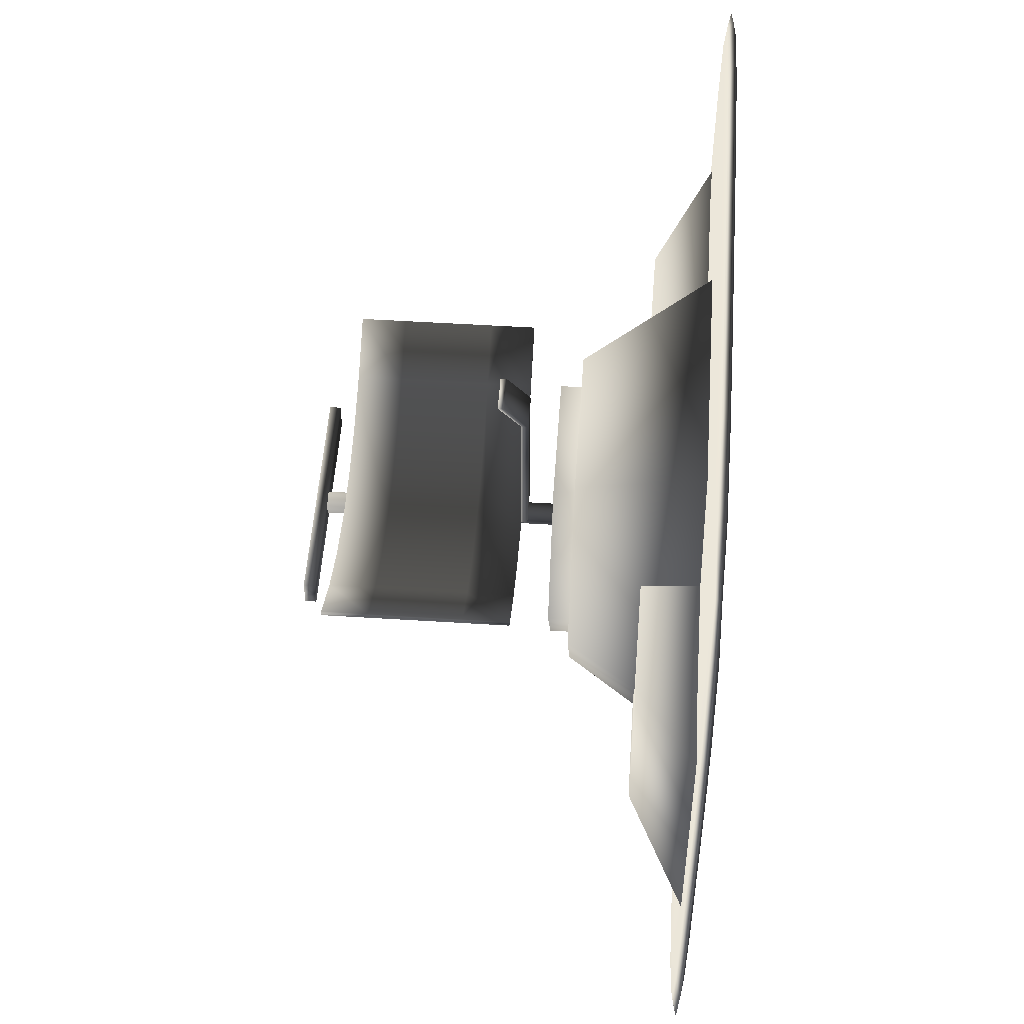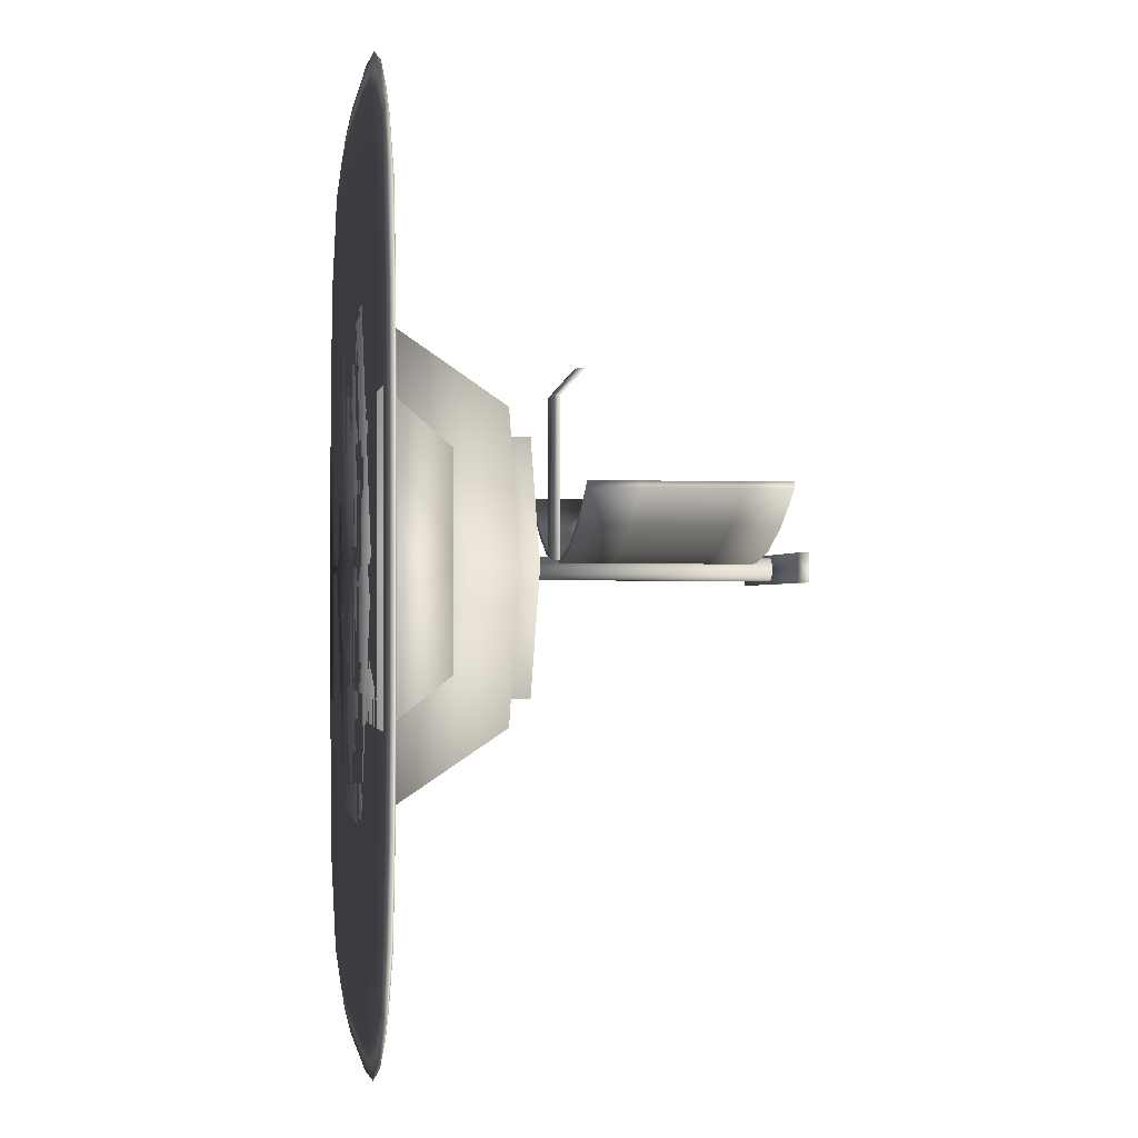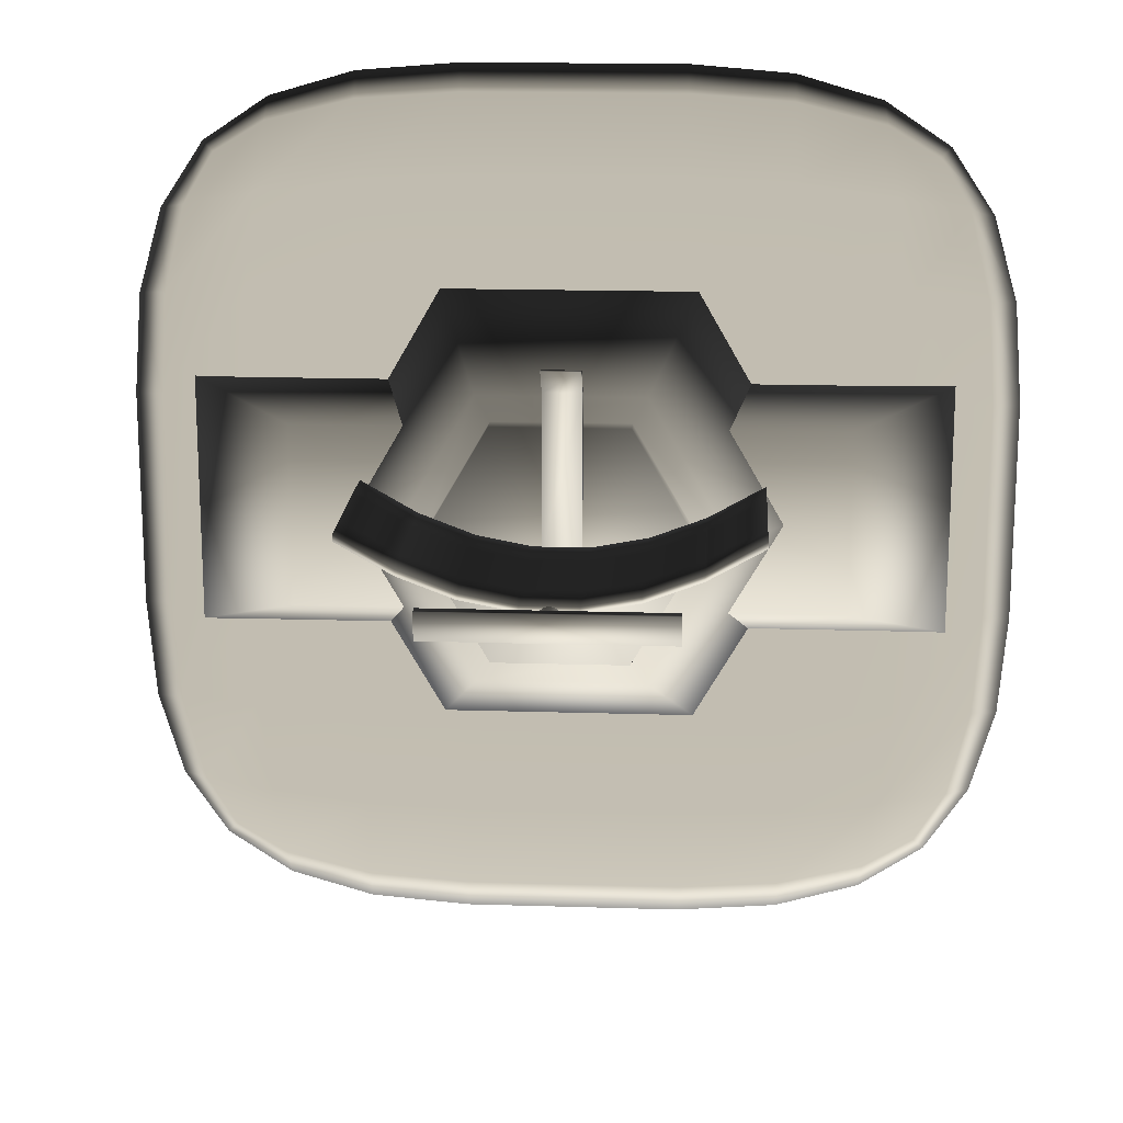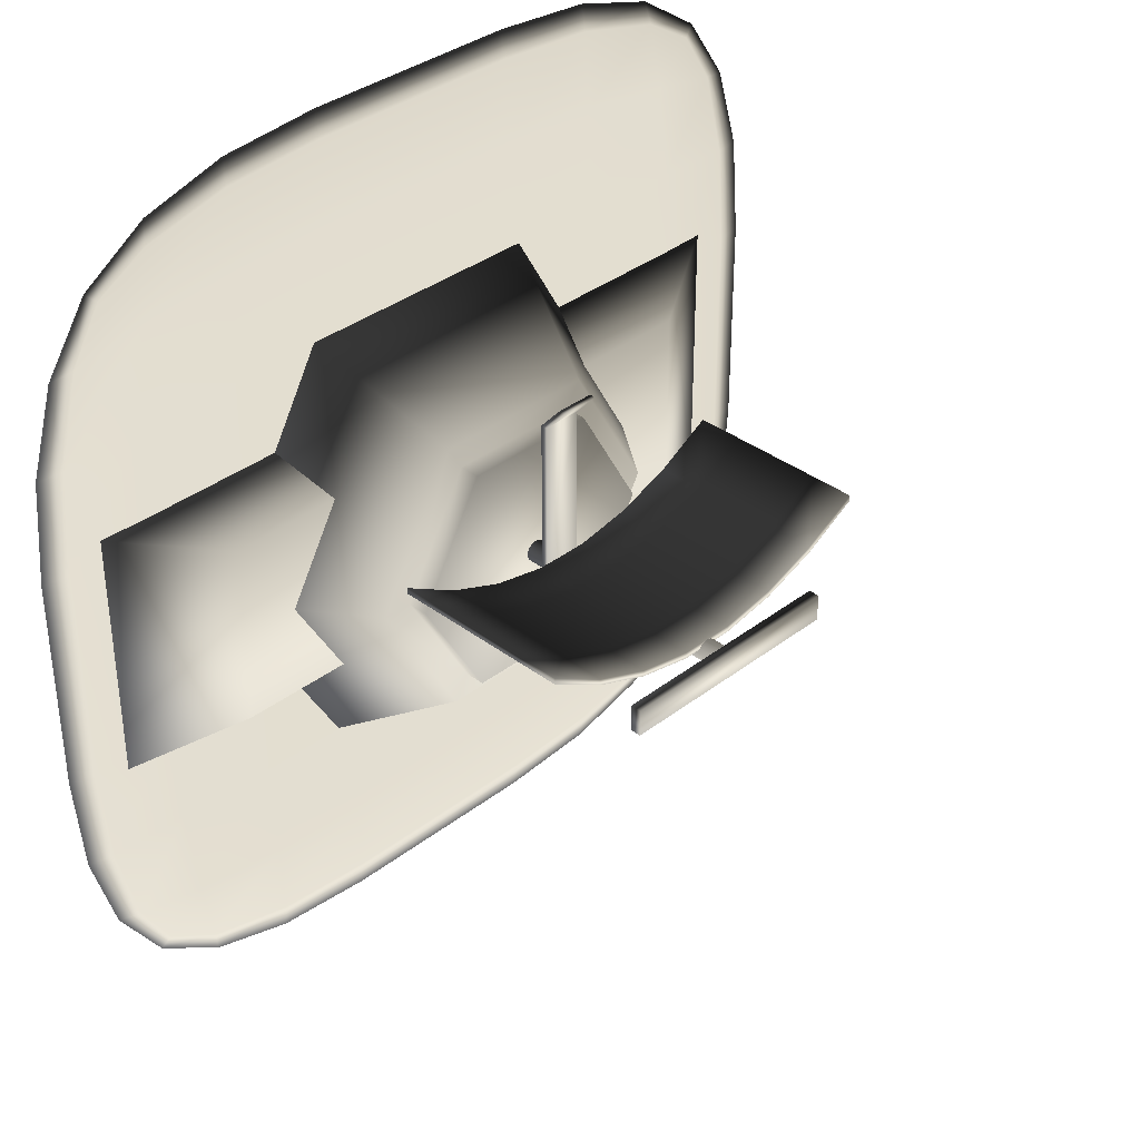
<metadata>
{"format":"obj","ext":"obj","renderer":"f3d","projection":"perspective","resolution":1024,"background":"white","views":[{"elev":52.0,"azim":-86.1,"up":"+Z"},{"elev":-0.9,"azim":82.1,"up":"+Z"},{"elev":17.0,"azim":-176.4,"up":"+Z"},{"elev":35.9,"azim":134.7,"up":"+Z"}]}
</metadata>
<code>
v  -16.03 0.1111 16.03
v  -17.44 0.0625 13.69
v  -14.25 -0 14.25
v  -13.69 0.0625 17.44
v  -18.42 0.0625 9.672
v  -14.81 -0 9.812
v  -9.953 -0 9.953
v  -9.812 -0 14.81
v  -9.672 0.0625 18.42
v  -5 -0 15
v  -5 0.0625 18.75
v  -5 -0 10
v  0 -0 10
v  0 -0 15
v  0 0.0625 18.75
v  5 -0 15
v  5 0.0625 18.75
v  5 -0 10
v  9.953 -0 9.953
v  9.812 -0 14.81
v  9.672 0.0625 18.42
v  14.25 -0 14.25
v  13.69 0.0625 17.44
v  14.81 -0 9.812
v  18.42 0.0625 9.672
v  17.44 0.0625 13.69
v  16.03 0.1111 16.03
v  -18.75 0.0625 5
v  -15 -0 5
v  -18.75 0.0625 0
v  -15 0 -0
v  -10 0 -0
v  -10 -0 5
v  -5 -0 5
v  -5 0 -0
v  0 0 -0
v  0 -0 5
v  5 -0 5
v  5 0 -0
v  10 0 -0
v  10 -0 5
v  15 -0 5
v  15 0 -0
v  18.75 0.0625 0
v  18.75 0.0625 5
v  -18.75 0.0625 -5
v  -15 0 -5
v  -18.42 0.0625 -9.672
v  -14.81 0 -9.812
v  -9.953 0 -9.953
v  -10 0 -5
v  -5 0 -5
v  -5 0 -10
v  0 0 -10
v  0 0 -5
v  5 0 -5
v  5 0 -10
v  9.953 0 -9.953
v  10 0 -5
v  15 0 -5
v  14.81 0 -9.812
v  18.42 0.0625 -9.672
v  18.75 0.0625 -5
v  -17.44 0.0625 -13.69
v  -14.25 0 -14.25
v  -16.03 0.1111 -16.03
v  -13.69 0.0625 -17.44
v  -9.672 0.0625 -18.42
v  -9.812 0 -14.81
v  -5 0 -15
v  -5 0.0625 -18.75
v  0 0.0625 -18.75
v  0 0 -15
v  5 0 -15
v  5 0.0625 -18.75
v  9.672 0.0625 -18.42
v  9.812 0 -14.81
v  14.25 0 -14.25
v  13.69 0.0625 -17.44
v  16.03 0.1111 -16.03
v  17.44 0.0625 -13.69
v  -16.03 0.3889 16.03
v  -13.69 0.4375 17.44
v  -14.25 0.5 14.25
v  -17.44 0.4375 13.69
v  -9.672 0.4375 18.42
v  -9.812 0.5 14.81
v  -9.953 0.5 9.953
v  -14.81 0.5 9.812
v  -18.42 0.4375 9.672
v  -5 0.4375 18.75
v  -5 0.5 15
v  0 0.4375 18.75
v  0 0.5 15
v  0 0.5 10
v  -5 0.5 10
v  5 0.4375 18.75
v  5 0.5 15
v  9.672 0.4375 18.42
v  9.812 0.5 14.81
v  9.953 0.5 9.953
v  5 0.5 10
v  13.69 0.4375 17.44
v  14.25 0.5 14.25
v  16.03 0.3889 16.03
v  17.44 0.4375 13.69
v  18.42 0.4375 9.672
v  14.81 0.5 9.812
v  -15 0.5 5
v  -18.75 0.4375 5
v  -10 0.5 5
v  -10 0.5 0
v  -15 0.5 0
v  -18.75 0.4375 0
v  -5 0.5 5
v  0 0.5 5
v  0 0.5 0
v  -5 0.5 0
v  5 0.5 5
v  10 0.5 5
v  10 0.5 0
v  5 0.5 0
v  15 0.5 5
v  18.75 0.4375 5
v  18.75 0.4375 0
v  15 0.5 0
v  -15 0.5 -5
v  -18.75 0.4375 -5
v  -10 0.5 -5
v  -9.953 0.5 -9.953
v  -14.81 0.5 -9.812
v  -18.42 0.4375 -9.672
v  -5 0.5 -5
v  0 0.5 -5
v  0 0.5 -10
v  -5 0.5 -10
v  5 0.5 -5
v  10 0.5 -5
v  9.953 0.5 -9.953
v  5 0.5 -10
v  15 0.5 -5
v  18.75 0.4375 -5
v  18.42 0.4375 -9.672
v  14.81 0.5 -9.812
v  -14.25 0.5 -14.25
v  -17.44 0.4375 -13.69
v  -9.812 0.5 -14.81
v  -9.672 0.4375 -18.42
v  -13.69 0.4375 -17.44
v  -16.03 0.3889 -16.03
v  -5 0.5 -15
v  0 0.5 -15
v  0 0.4375 -18.75
v  -5 0.4375 -18.75
v  5 0.5 -15
v  9.812 0.5 -14.81
v  9.672 0.4375 -18.42
v  5 0.4375 -18.75
v  14.25 0.5 -14.25
v  17.44 0.4375 -13.69
v  16.03 0.3889 -16.03
v  13.69 0.4375 -17.44
v  -13.5 0.25 18.5
v  -16.5 0.25 16.5
v  -9.625 0.25 19.62
v  -5 0.25 20
v  0 0.25 20
v  5 0.25 20
v  9.625 0.25 19.62
v  13.5 0.25 18.5
v  16.5 0.25 16.5
v  18.5 0.25 13.5
v  19.62 0.25 9.625
v  20 0.25 5
v  20 0.25 0
v  20 0.25 -5
v  19.62 0.25 -9.625
v  18.5 0.25 -13.5
v  16.5 0.25 -16.5
v  13.5 0.25 -18.5
v  9.625 0.25 -19.62
v  5 0.25 -20
v  0 0.25 -20
v  -5 0.25 -20
v  -9.625 0.25 -19.62
v  -13.5 0.25 -18.5
v  -16.5 0.25 -16.5
v  -18.5 0.25 -13.5
v  -19.62 0.25 -9.625
v  -20 0.25 -5
v  -20 0.25 0
v  -20 0.25 5
v  -19.62 0.25 9.625
v  -18.5 0.25 13.5
v  -17.93 -0 6.141
v  -17.93 0 -5.994
v  18.06 0 -5.994
v  18.06 -0 6.141
v  -12.48 3.016 4.304
v  12.61 3.016 4.304
v  12.61 3.016 -4.157
v  -12.48 3.016 -4.157
v  12.13 0 0.0038
v  6.166 0 -10.32
v  3.953 6.107 -6.489
v  7.701 6.107 0.0038
v  -5.757 0 -10.32
v  -3.544 6.107 -6.489
v  -11.72 0 0.0038
v  -7.293 6.107 0.0038
v  -5.757 0 10.33
v  -3.544 6.107 6.496
v  6.166 0 10.33
v  3.953 6.107 6.496
v  6.367 7.068 0.0038
v  3.285 7.068 -5.333
v  -2.877 7.068 -5.333
v  -5.958 7.068 0.0038
v  -2.877 7.068 5.341
v  3.285 7.068 5.341
v  3.285 6.107 -5.333
v  6.367 6.107 0.0038
v  -2.877 6.107 -5.333
v  -5.958 6.107 0.0038
v  -2.877 6.107 5.341
v  3.285 6.107 5.341
o radar
g radar
f 1 2 3 4
f 2 5 6 3
f 7 8 3 6
f 8 9 4 3
f 9 8 10 11
f 8 7 12 10
f 13 14 10 12
f 14 15 11 10
f 15 14 16 17
f 14 13 18 16
f 19 20 16 18
f 20 21 17 16
f 21 20 22 23
f 20 19 24 22
f 25 26 22 24
f 26 27 23 22
f 5 28 29 6
f 28 30 31 29
f 32 33 29 31
f 33 7 6 29
f 7 33 34 12
f 33 32 35 34
f 36 37 34 35
f 37 13 12 34
f 13 37 38 18
f 37 36 39 38
f 40 41 38 39
f 41 19 18 38
f 19 41 42 24
f 41 40 43 42
f 44 45 42 43
f 45 25 24 42
f 30 46 47 31
f 46 48 49 47
f 50 51 47 49
f 51 32 31 47
f 32 51 52 35
f 51 50 53 52
f 54 55 52 53
f 55 36 35 52
f 36 55 56 39
f 55 54 57 56
f 58 59 56 57
f 59 40 39 56
f 40 59 60 43
f 59 58 61 60
f 62 63 60 61
f 63 44 43 60
f 48 64 65 49
f 64 66 67 65
f 68 69 65 67
f 69 50 49 65
f 50 69 70 53
f 69 68 71 70
f 72 73 70 71
f 73 54 53 70
f 54 73 74 57
f 73 72 75 74
f 76 77 74 75
f 77 58 57 74
f 58 77 78 61
f 77 76 79 78
f 80 81 78 79
f 81 62 61 78
f 82 83 84 85
f 83 86 87 84
f 88 89 84 87
f 89 90 85 84
f 86 91 92 87
f 91 93 94 92
f 95 96 92 94
f 96 88 87 92
f 93 97 98 94
f 97 99 100 98
f 101 102 98 100
f 102 95 94 98
f 99 103 104 100
f 103 105 106 104
f 107 108 104 106
f 108 101 100 104
f 90 89 109 110
f 89 88 111 109
f 112 113 109 111
f 113 114 110 109
f 88 96 115 111
f 96 95 116 115
f 117 118 115 116
f 118 112 111 115
f 95 102 119 116
f 102 101 120 119
f 121 122 119 120
f 122 117 116 119
f 101 108 123 120
f 108 107 124 123
f 125 126 123 124
f 126 121 120 123
f 114 113 127 128
f 113 112 129 127
f 130 131 127 129
f 131 132 128 127
f 112 118 133 129
f 118 117 134 133
f 135 136 133 134
f 136 130 129 133
f 117 122 137 134
f 122 121 138 137
f 139 140 137 138
f 140 135 134 137
f 121 126 141 138
f 126 125 142 141
f 143 144 141 142
f 144 139 138 141
f 132 131 145 146
f 131 130 147 145
f 148 149 145 147
f 149 150 146 145
f 130 136 151 147
f 136 135 152 151
f 153 154 151 152
f 154 148 147 151
f 135 140 155 152
f 140 139 156 155
f 157 158 155 156
f 158 153 152 155
f 139 144 159 156
f 144 143 160 159
f 161 162 159 160
f 162 157 156 159
f 1 4 163 164
f 4 9 165 163
f 86 83 163 165
f 83 82 164 163
f 9 11 166 165
f 11 15 167 166
f 93 91 166 167
f 91 86 165 166
f 15 17 168 167
f 17 21 169 168
f 99 97 168 169
f 97 93 167 168
f 21 23 170 169
f 23 27 171 170
f 105 103 170 171
f 103 99 169 170
f 27 26 172 171
f 26 25 173 172
f 107 106 172 173
f 106 105 171 172
f 25 45 174 173
f 45 44 175 174
f 125 124 174 175
f 124 107 173 174
f 44 63 176 175
f 63 62 177 176
f 143 142 176 177
f 142 125 175 176
f 62 81 178 177
f 81 80 179 178
f 161 160 178 179
f 160 143 177 178
f 80 79 180 179
f 79 76 181 180
f 157 162 180 181
f 162 161 179 180
f 76 75 182 181
f 75 72 183 182
f 153 158 182 183
f 158 157 181 182
f 72 71 184 183
f 71 68 185 184
f 148 154 184 185
f 154 153 183 184
f 68 67 186 185
f 67 66 187 186
f 150 149 186 187
f 149 148 185 186
f 66 64 188 187
f 64 48 189 188
f 132 146 188 189
f 146 150 187 188
f 48 46 190 189
f 46 30 191 190
f 114 128 190 191
f 128 132 189 190
f 30 28 192 191
f 28 5 193 192
f 90 110 192 193
f 110 114 191 192
f 5 2 194 193
f 2 1 164 194
f 82 85 194 164
f 85 90 193 194
f 195 196 197 198
f 199 200 201 202
f 195 198 200 199
f 198 197 201 200
f 197 196 202 201
f 196 195 199 202
f 203 204 205 206
f 204 207 208 205
f 207 209 210 208
f 209 211 212 210
f 211 213 214 212
f 213 203 206 214
f 213 211 209 207 204 203
f 215 216 217 218 219 220
f 206 205 221 222
f 205 208 223 221
f 208 210 224 223
f 210 212 225 224
f 212 214 226 225
f 214 206 222 226
f 222 221 216 215
f 221 223 217 216
f 223 224 218 217
f 224 225 219 218
f 225 226 220 219
f 226 222 215 220
v  0.4939 6.919 0
v  0.4641 6.919 -0.1689
v  0.4641 17.71 -0.1689
v  0.4939 17.71 0
v  0.3783 6.919 -0.3175
v  0.3783 17.71 -0.3175
v  0.2469 6.919 -0.4277
v  0.2469 17.71 -0.4277
v  0.0858 6.919 -0.4864
v  0.0858 17.71 -0.4864
v  -0.0858 6.919 -0.4864
v  -0.0858 17.71 -0.4864
v  -0.2469 6.919 -0.4277
v  -0.2469 17.71 -0.4277
v  -0.3783 6.919 -0.3175
v  -0.3783 17.71 -0.3175
v  -0.4641 6.919 -0.1689
v  -0.4641 17.71 -0.1689
v  -0.4939 6.919 -0
v  -0.4939 17.71 0
v  -0.4641 6.919 0.1689
v  -0.4641 17.71 0.1689
v  -0.3783 6.919 0.3175
v  -0.3783 17.71 0.3175
v  -0.2469 6.919 0.4277
v  -0.2469 17.71 0.4277
v  -0.0858 6.919 0.4864
v  -0.0858 17.71 0.4864
v  0.0858 6.919 0.4864
v  0.0858 17.71 0.4864
v  0.2469 6.919 0.4277
v  0.2469 17.71 0.4277
v  0.3783 6.919 0.3175
v  0.3783 17.71 0.3175
v  0.4641 6.919 0.1689
v  0.4641 17.71 0.1689
v  -8.643 8.624 3.038
v  -8.643 10.68 3.038
v  -6.173 10.68 1.627
v  -6.173 8.624 1.627
v  -3.704 10.68 0.6866
v  -3.704 8.624 0.6866
v  -1.235 10.68 0.2163
v  -1.235 8.624 0.2163
v  1.235 10.68 0.2163
v  1.235 8.624 0.2163
v  3.704 10.68 0.6866
v  3.704 8.624 0.6866
v  6.173 10.68 1.627
v  6.173 8.624 1.627
v  8.643 10.68 3.038
v  8.643 8.624 3.038
v  -8.643 12.74 3.038
v  -6.173 12.74 1.627
v  -3.704 12.74 0.6866
v  -1.235 12.74 0.2163
v  1.235 12.74 0.2163
v  3.704 12.74 0.6866
v  6.173 12.74 1.627
v  8.643 12.74 3.038
v  -8.643 14.8 3.038
v  -6.173 14.8 1.627
v  -3.704 14.8 0.6866
v  -1.235 14.8 0.2163
v  1.235 14.8 0.2163
v  3.704 14.8 0.6866
v  6.173 14.8 1.627
v  8.643 14.8 3.038
v  -8.643 16.86 3.038
v  -6.173 16.86 1.627
v  -3.704 16.86 0.6866
v  -1.235 16.86 0.2163
v  1.235 16.86 0.2163
v  3.704 16.86 0.6866
v  6.173 16.86 1.627
v  8.643 16.86 3.038
v  -8.643 8.624 3.32
v  -6.173 8.624 1.909
v  -6.173 10.68 1.909
v  -8.643 10.68 3.32
v  -3.704 8.624 0.9687
v  -3.704 10.68 0.9687
v  -1.235 8.624 0.4984
v  -1.235 10.68 0.4984
v  1.235 8.624 0.4984
v  1.235 10.68 0.4984
v  3.704 8.624 0.9687
v  3.704 10.68 0.9687
v  6.173 8.624 1.909
v  6.173 10.68 1.909
v  8.643 8.624 3.32
v  8.643 10.68 3.32
v  -6.173 12.74 1.909
v  -8.643 12.74 3.32
v  -3.704 12.74 0.9687
v  -1.235 12.74 0.4984
v  1.235 12.74 0.4984
v  3.704 12.74 0.9687
v  6.173 12.74 1.909
v  8.643 12.74 3.32
v  -6.173 14.8 1.909
v  -8.643 14.8 3.32
v  -3.704 14.8 0.9687
v  -1.235 14.8 0.4984
v  1.235 14.8 0.4984
v  3.704 14.8 0.9687
v  6.173 14.8 1.909
v  8.643 14.8 3.32
v  -6.173 16.86 1.909
v  -8.643 16.86 3.32
v  -3.704 16.86 0.9687
v  -1.235 16.86 0.4984
v  1.235 16.86 0.4984
v  3.704 16.86 0.9687
v  6.173 16.86 1.909
v  8.643 16.86 3.32
v  -5.311 17.71 0.5996
v  -5.311 17.71 -0.6207
v  5.311 17.71 -0.6207
v  5.311 17.71 0.5996
v  -5.311 18.2 0.5996
v  5.311 18.2 0.5996
v  5.311 18.2 -0.6207
v  -5.311 18.2 -0.6207
v  5.311 17.96 0.5996
v  -5.311 17.96 0.5996
v  5.311 17.96 -0.6207
v  -5.311 17.96 -0.6207
v  -0.8638 8.332 0.368
v  -0.8638 8.629 0.368
v  0.8638 8.629 0.368
v  0.8638 8.332 0.368
v  -0.8638 9.374 8.407
v  0.8638 9.374 8.407
v  0.8638 9.67 8.407
v  -0.8638 9.67 8.407
v  0.8638 8.332 7.252
v  -0.8638 8.332 7.252
v  0.8638 8.629 7.252
v  -0.8638 8.629 7.252
o radar_dish
g radar_dish
f 227 228 229 230
f 228 231 232 229
f 231 233 234 232
f 233 235 236 234
f 235 237 238 236
f 237 239 240 238
f 239 241 242 240
f 241 243 244 242
f 243 245 246 244
f 245 247 248 246
f 247 249 250 248
f 249 251 252 250
f 251 253 254 252
f 253 255 256 254
f 255 257 258 256
f 257 259 260 258
f 259 261 262 260
f 261 227 230 262
f 261 259 257 255 253 251 249 247 245 243 241 239 237 235 233 231 228 227
f 230 229 232 234 236 238 240 242 244 246 248 250 252 254 256 258 260 262
f 263 264 265 266
f 266 265 267 268
f 268 267 269 270
f 270 269 271 272
f 272 271 273 274
f 274 273 275 276
f 276 275 277 278
f 264 279 280 265
f 265 280 281 267
f 267 281 282 269
f 269 282 283 271
f 271 283 284 273
f 273 284 285 275
f 275 285 286 277
f 279 287 288 280
f 280 288 289 281
f 281 289 290 282
f 282 290 291 283
f 283 291 292 284
f 284 292 293 285
f 285 293 294 286
f 287 295 296 288
f 288 296 297 289
f 289 297 298 290
f 290 298 299 291
f 291 299 300 292
f 292 300 301 293
f 293 301 302 294
f 303 304 305 306
f 304 307 308 305
f 307 309 310 308
f 309 311 312 310
f 311 313 314 312
f 313 315 316 314
f 315 317 318 316
f 306 305 319 320
f 305 308 321 319
f 308 310 322 321
f 310 312 323 322
f 312 314 324 323
f 314 316 325 324
f 316 318 326 325
f 320 319 327 328
f 319 321 329 327
f 321 322 330 329
f 322 323 331 330
f 323 324 332 331
f 324 325 333 332
f 325 326 334 333
f 328 327 335 336
f 327 329 337 335
f 329 330 338 337
f 330 331 339 338
f 331 332 340 339
f 332 333 341 340
f 333 334 342 341
f 263 266 304 303
f 266 268 307 304
f 268 270 309 307
f 270 272 311 309
f 272 274 313 311
f 274 276 315 313
f 276 278 317 315
f 278 277 318 317
f 277 286 326 318
f 286 294 334 326
f 294 302 342 334
f 302 301 341 342
f 301 300 340 341
f 300 299 339 340
f 299 298 338 339
f 298 297 337 338
f 297 296 335 337
f 296 295 336 335
f 295 287 328 336
f 287 279 320 328
f 279 264 306 320
f 264 263 303 306
f 343 344 345 346
f 347 348 349 350
f 343 346 351 352
f 352 351 348 347
f 346 345 353 351
f 351 353 349 348
f 345 344 354 353
f 353 354 350 349
f 344 343 352 354
f 354 352 347 350
f 355 356 357 358
f 359 360 361 362
f 355 358 363 364
f 364 363 360 359
f 358 357 365 363
f 363 365 361 360
f 357 356 366 365
f 365 366 362 361
f 356 355 364 366
f 366 364 359 362

</code>
